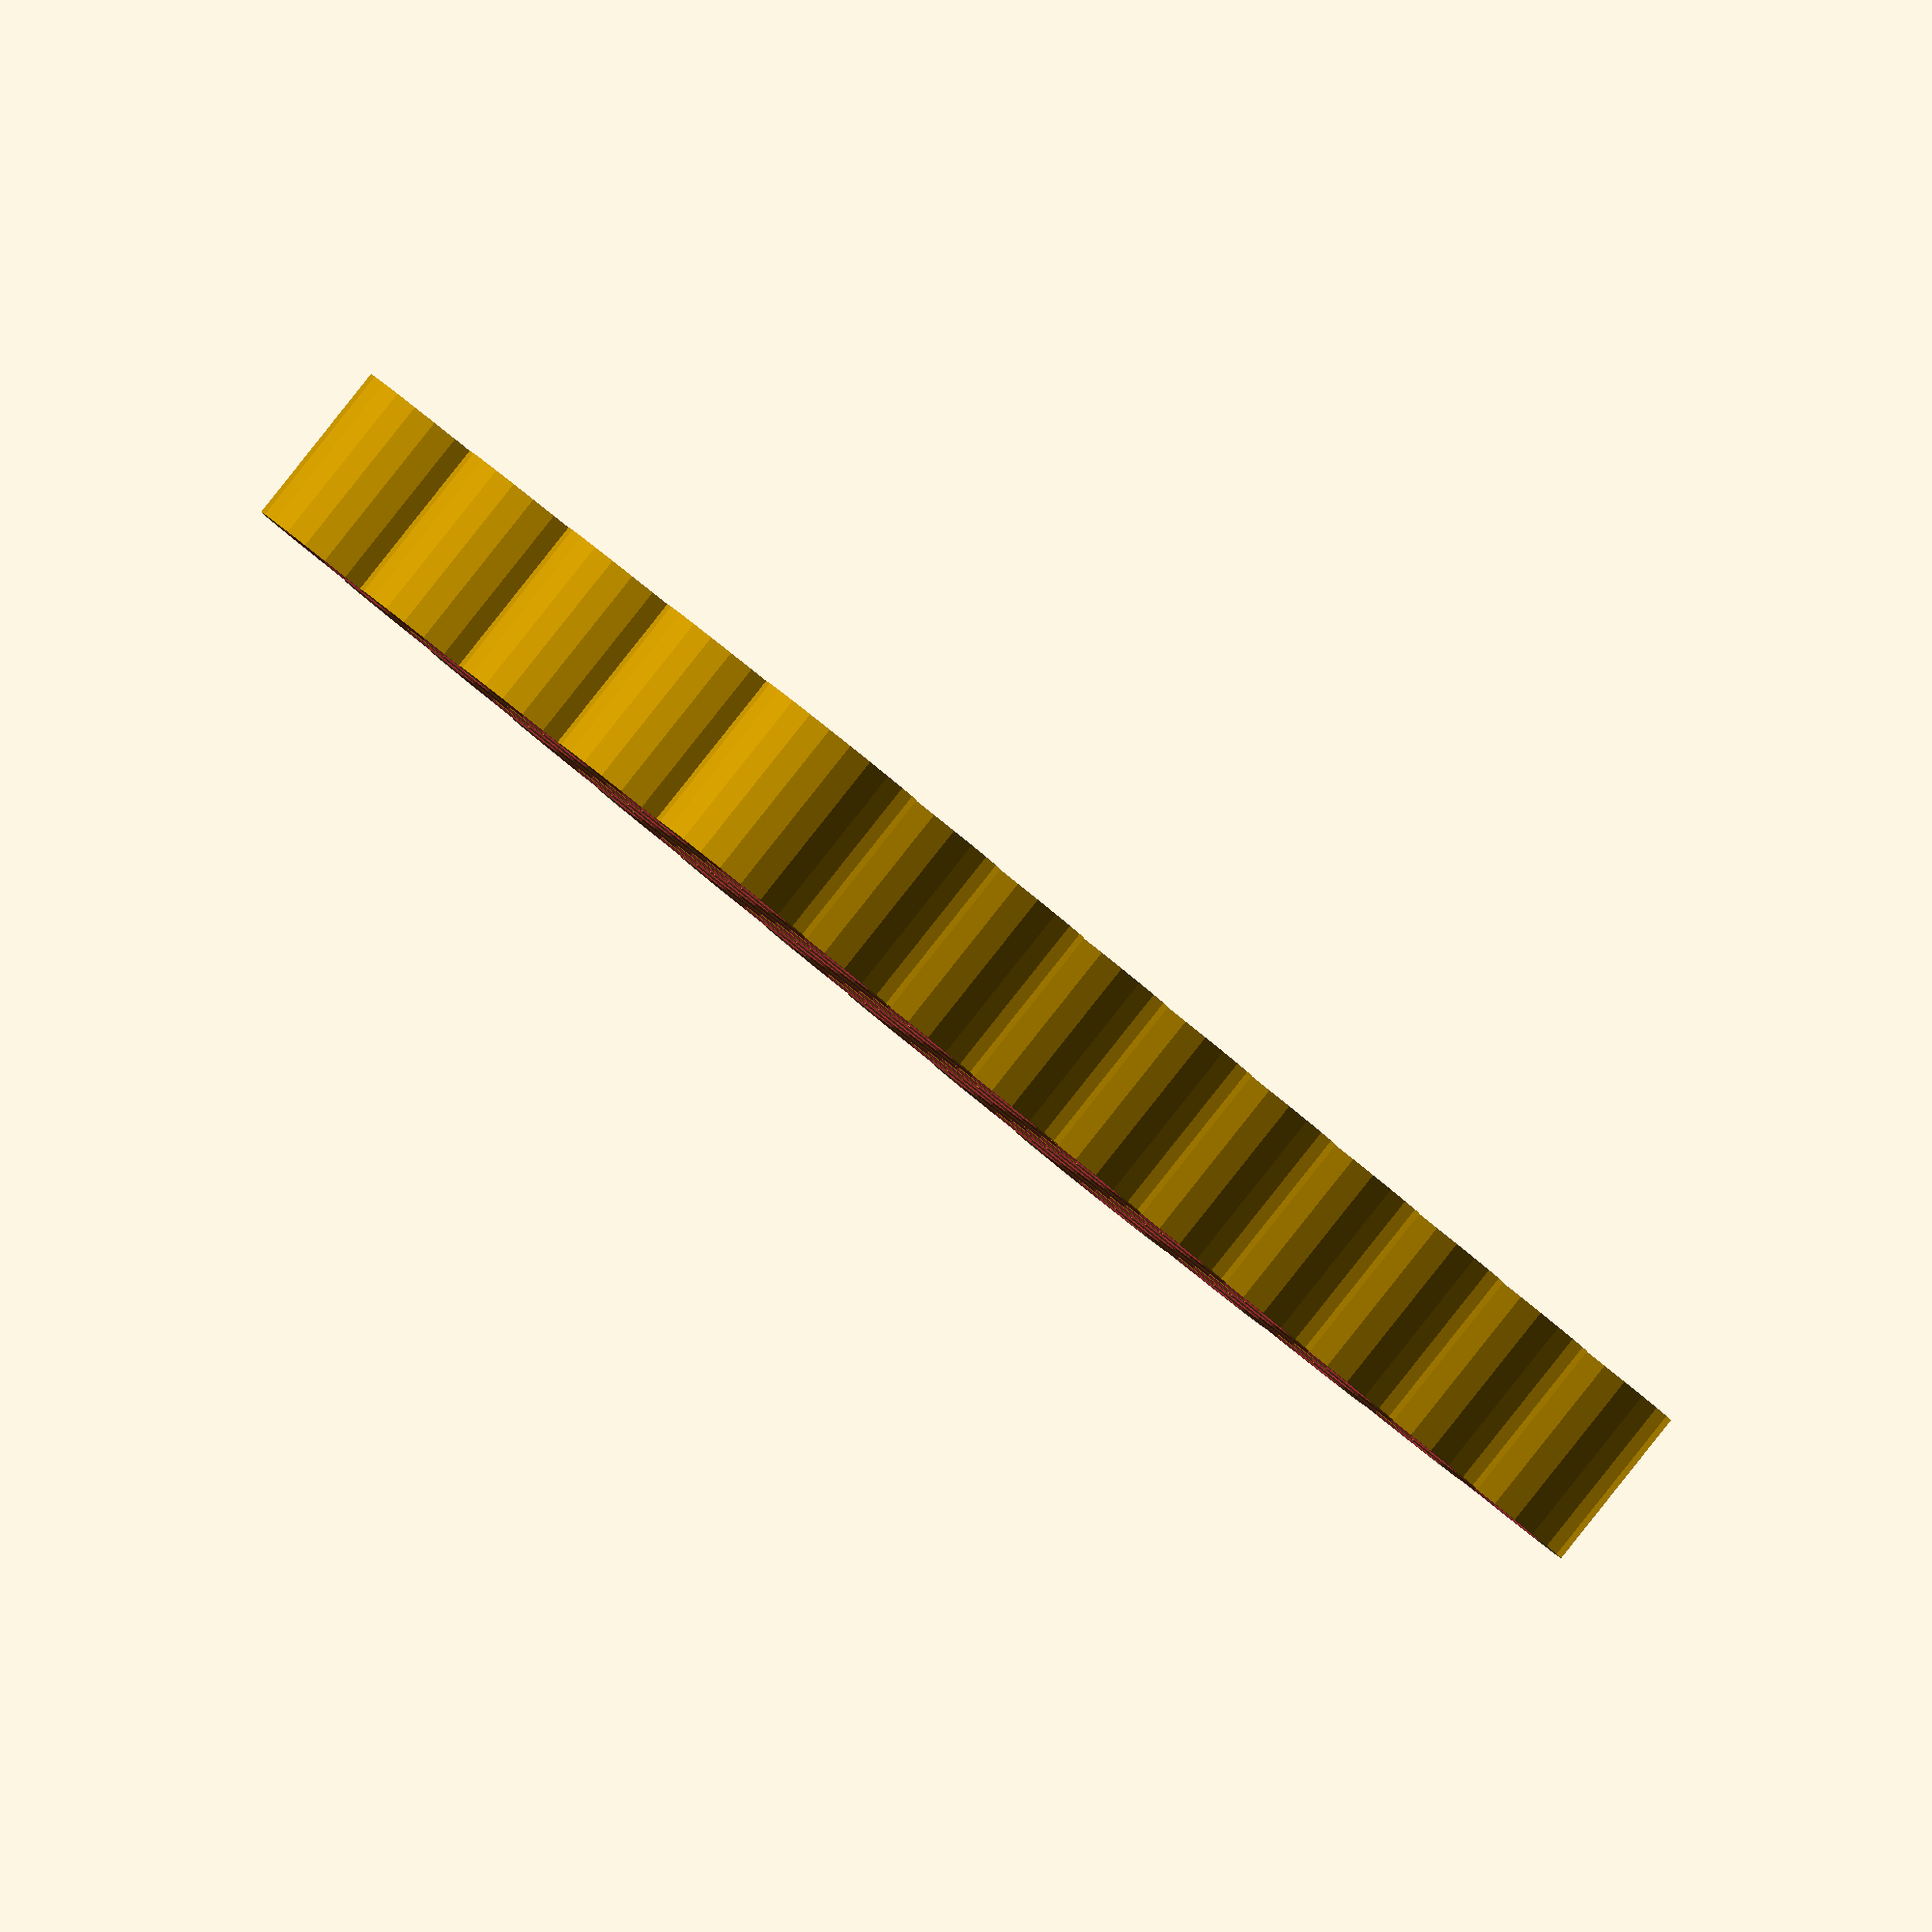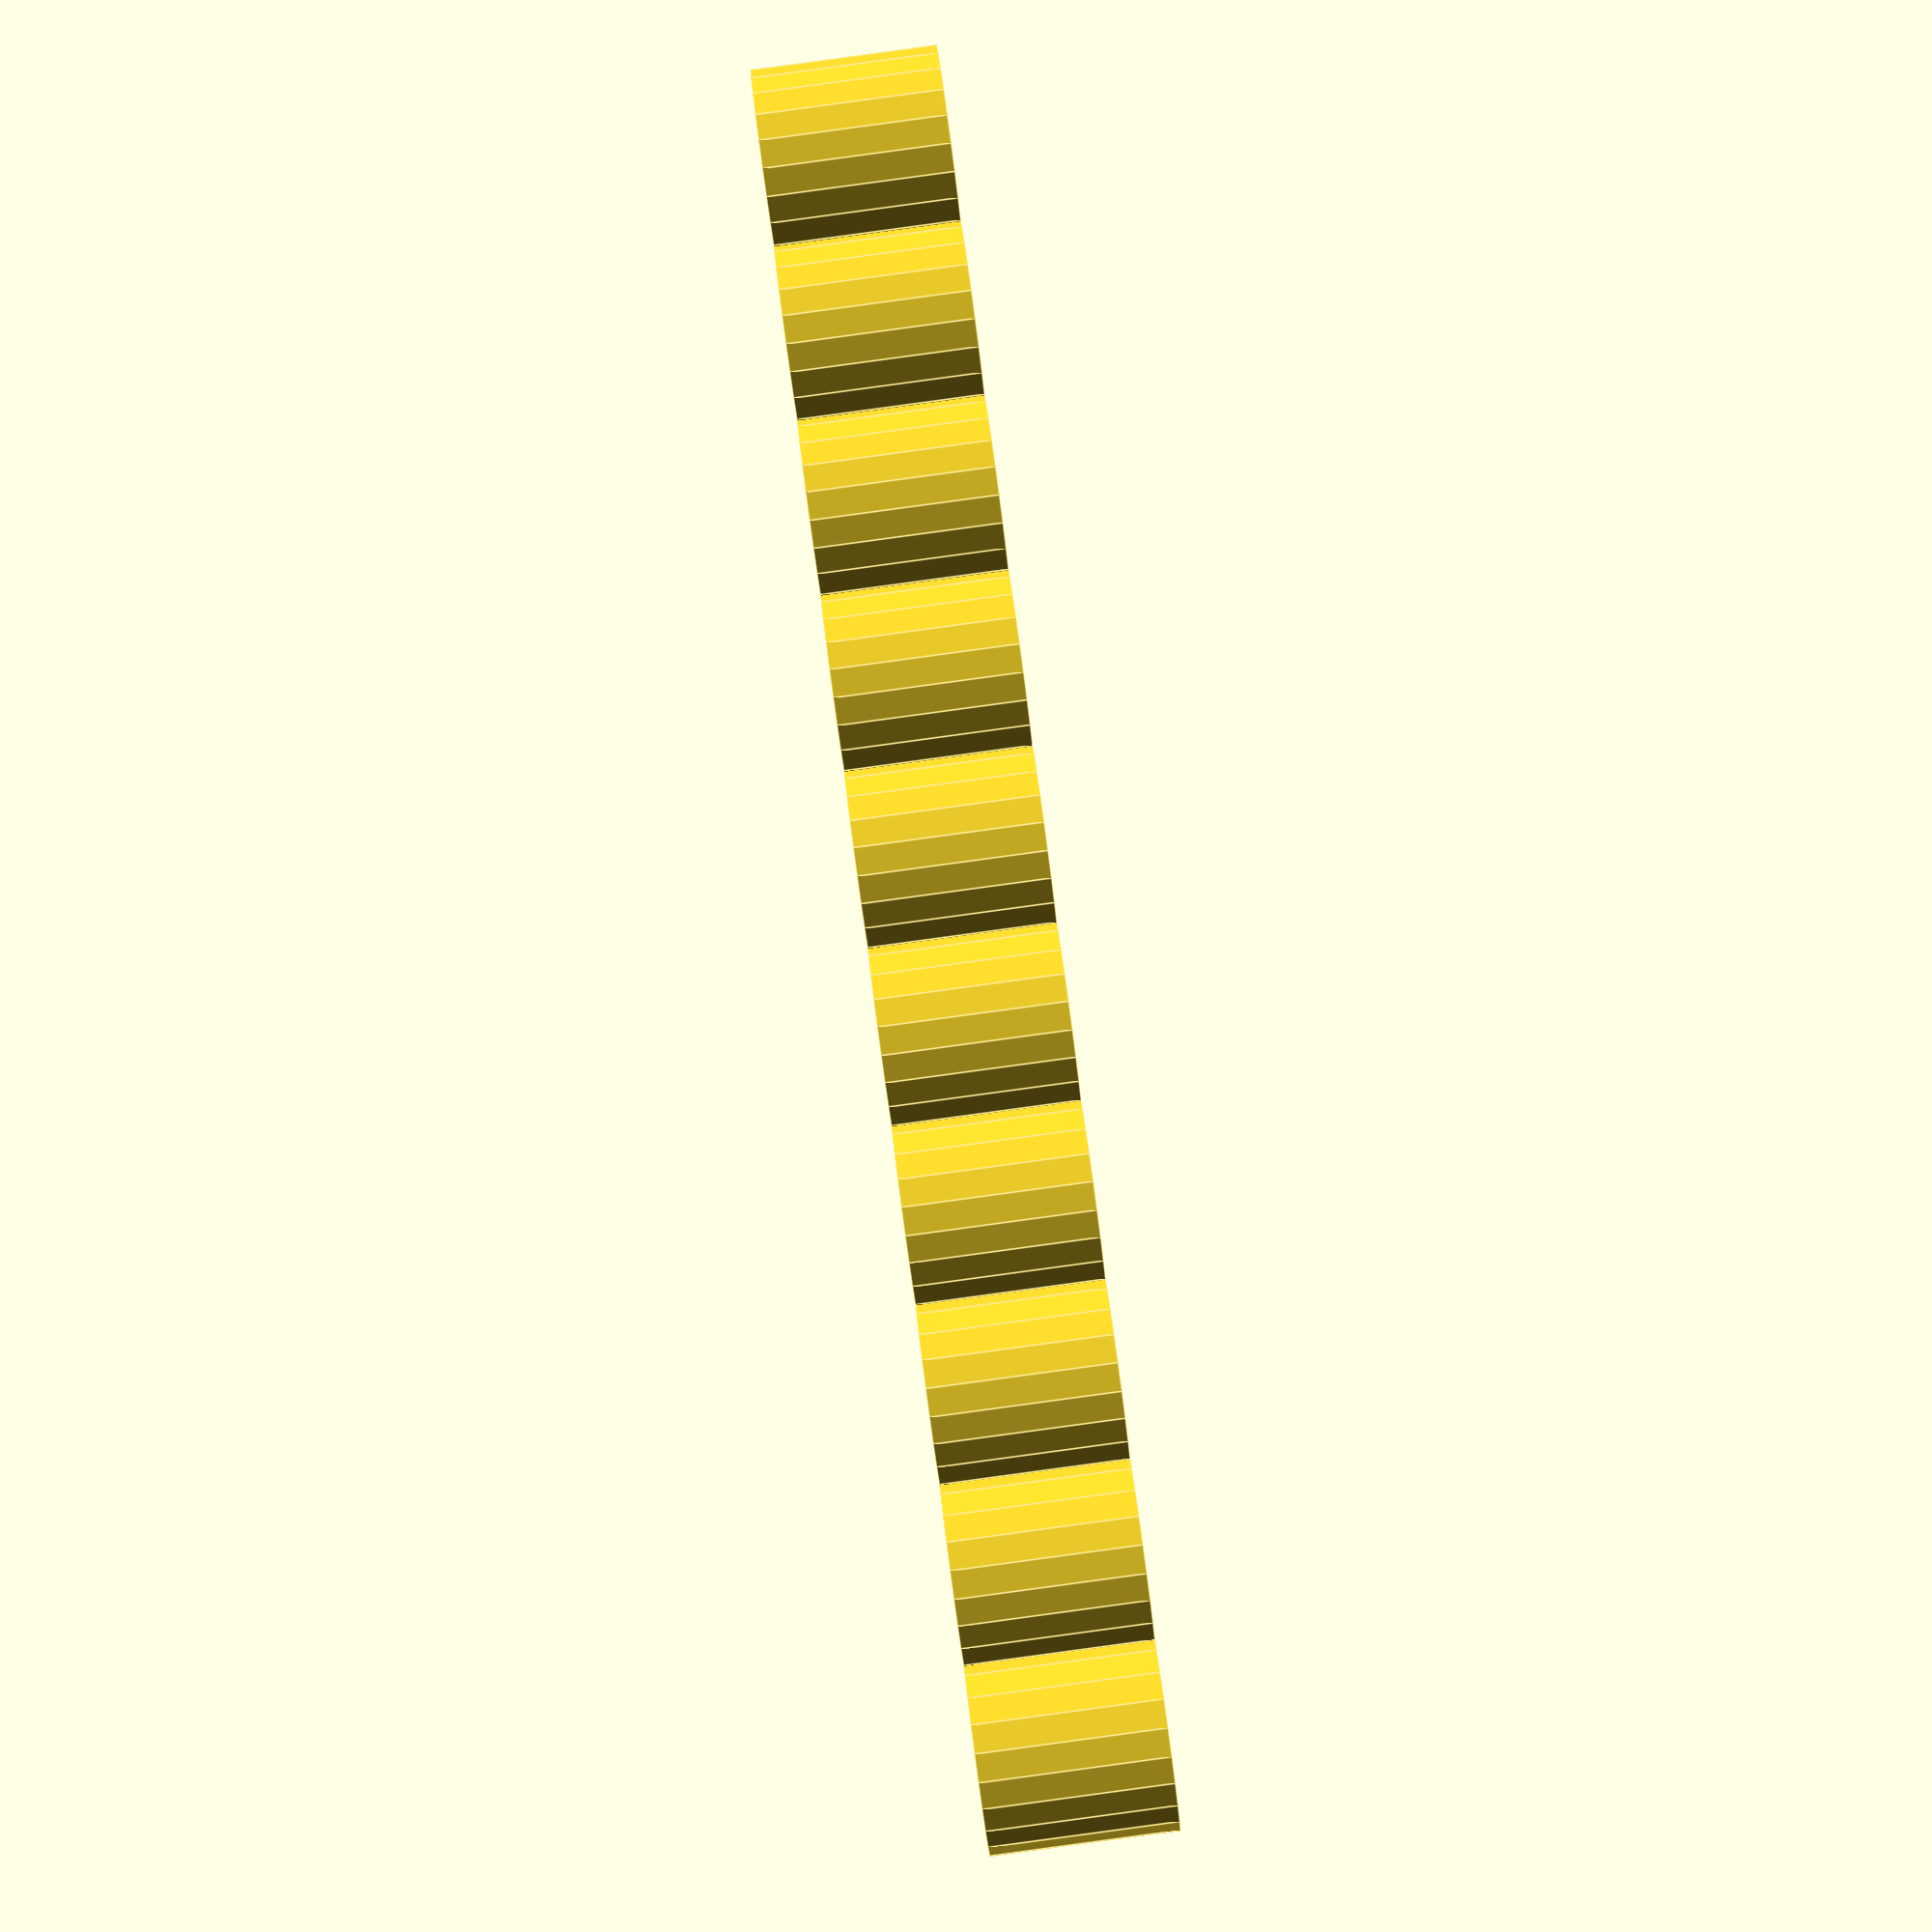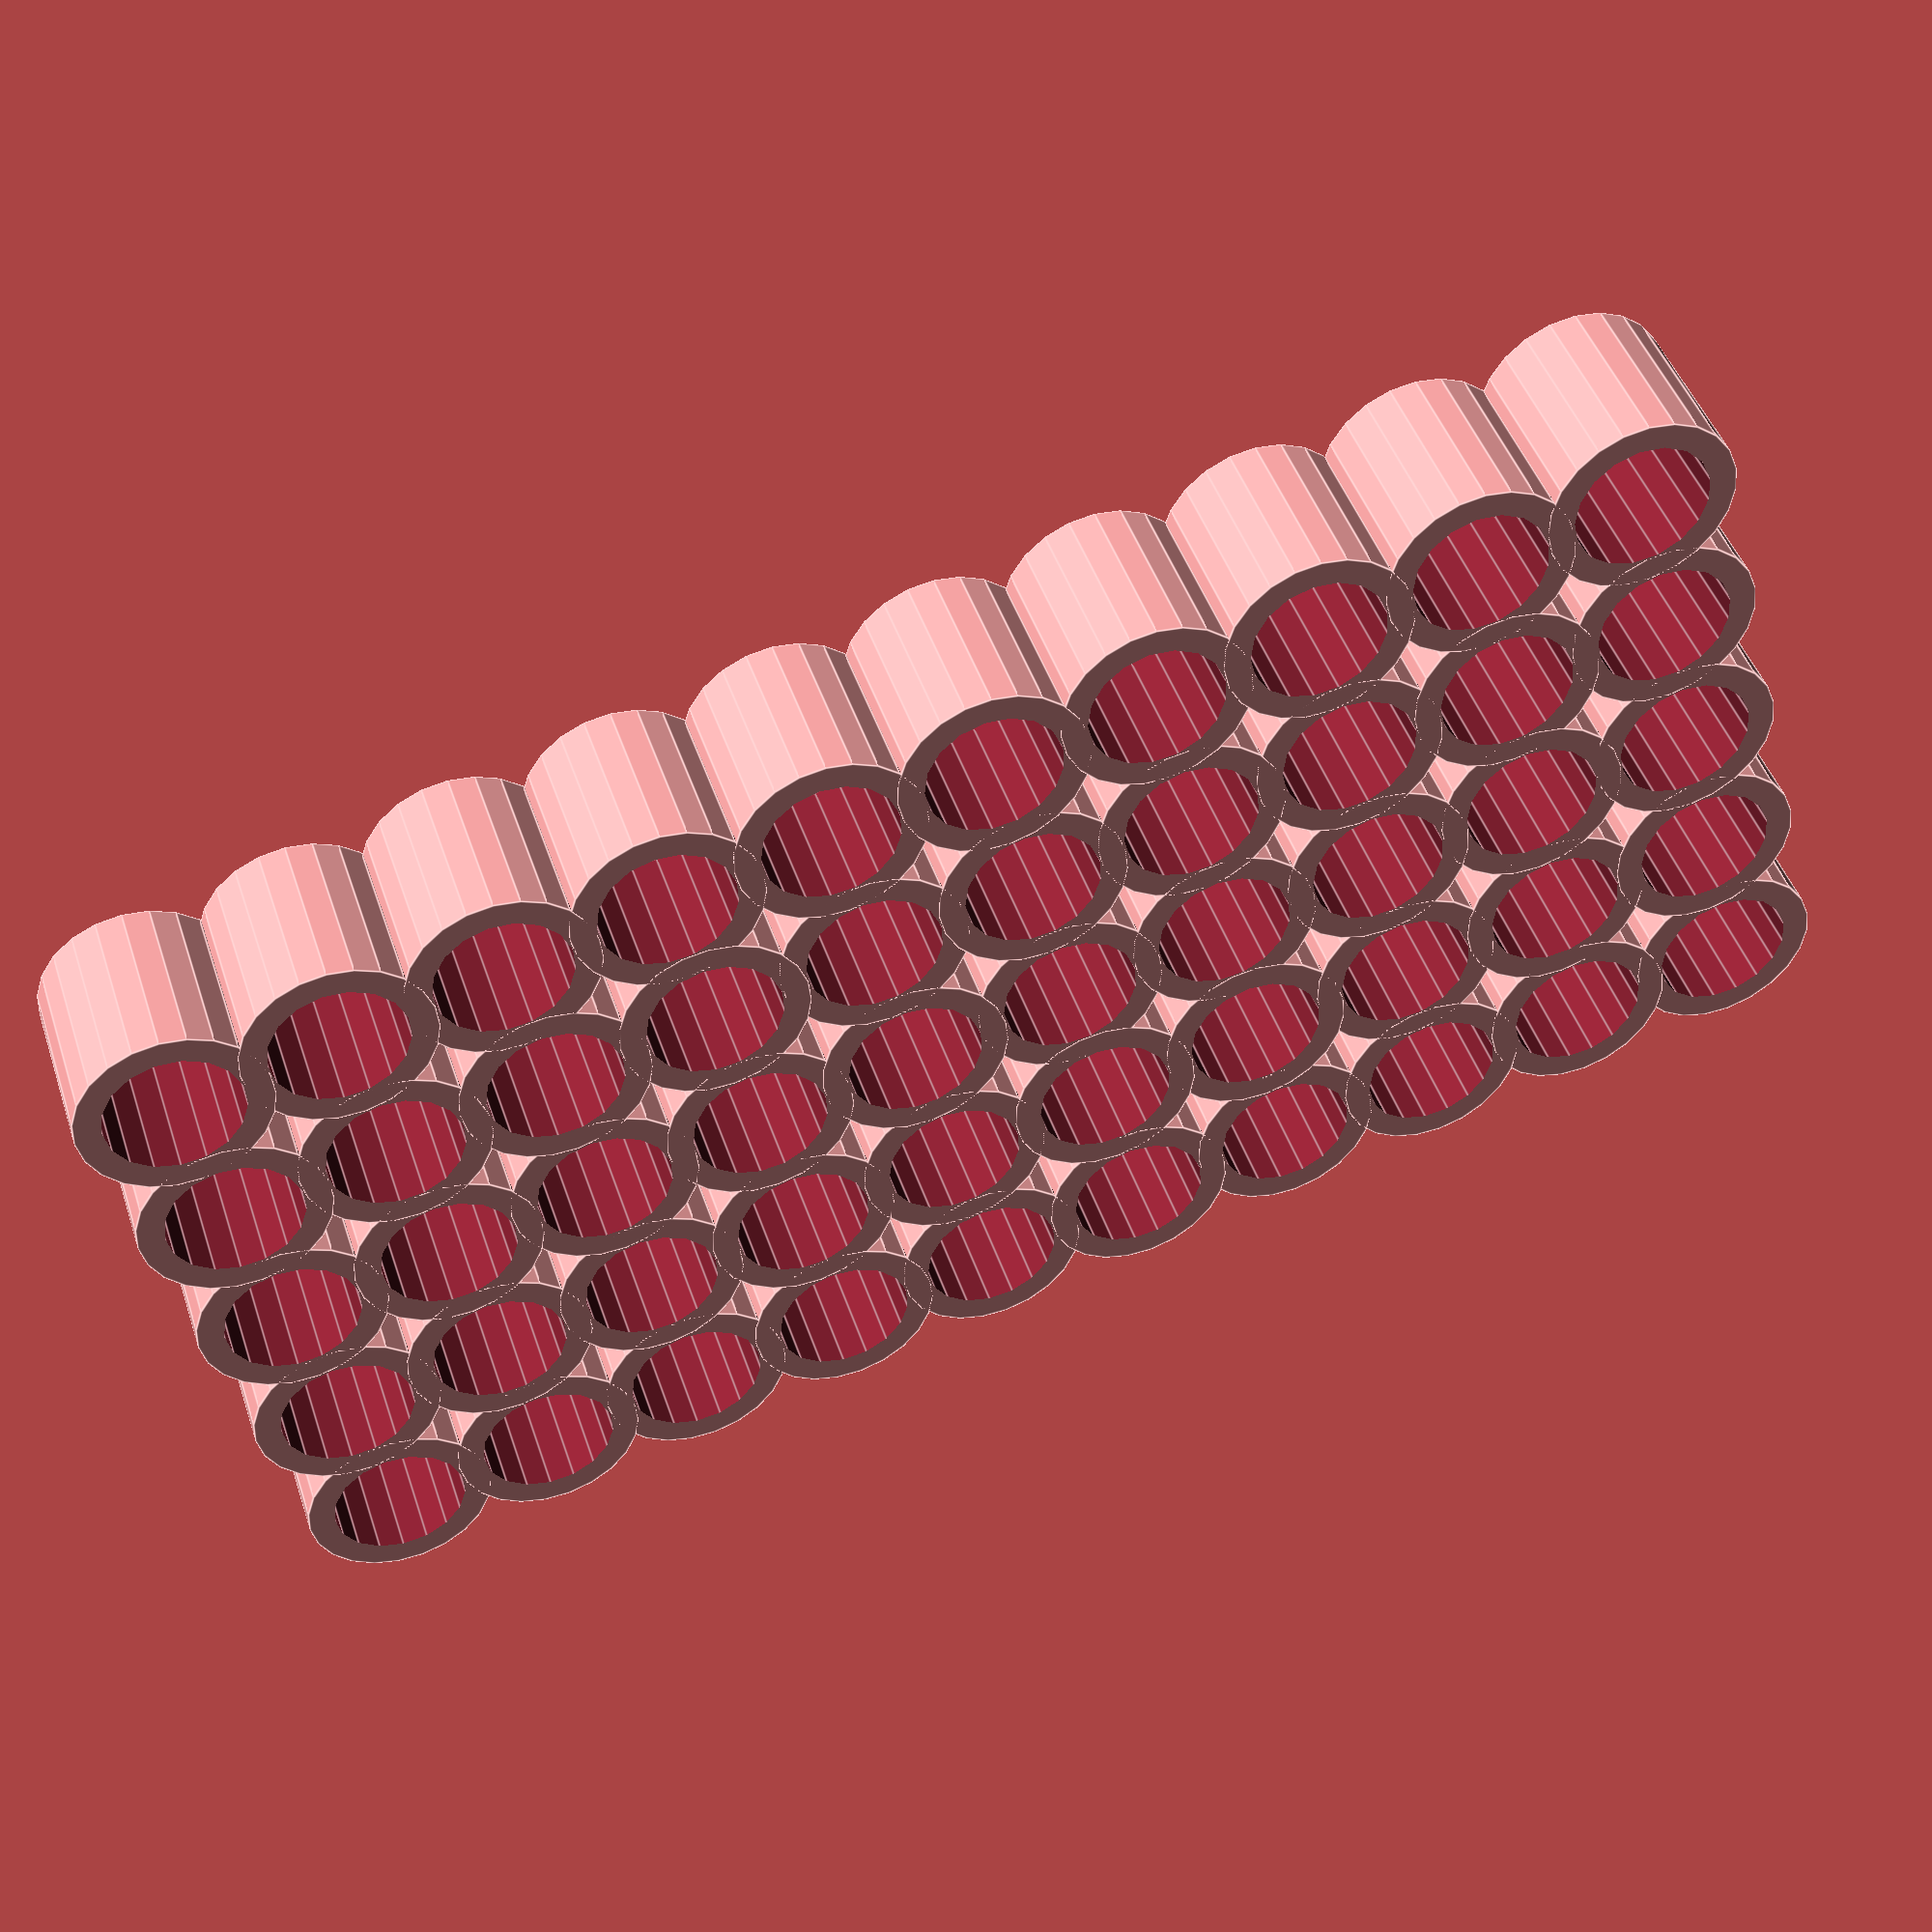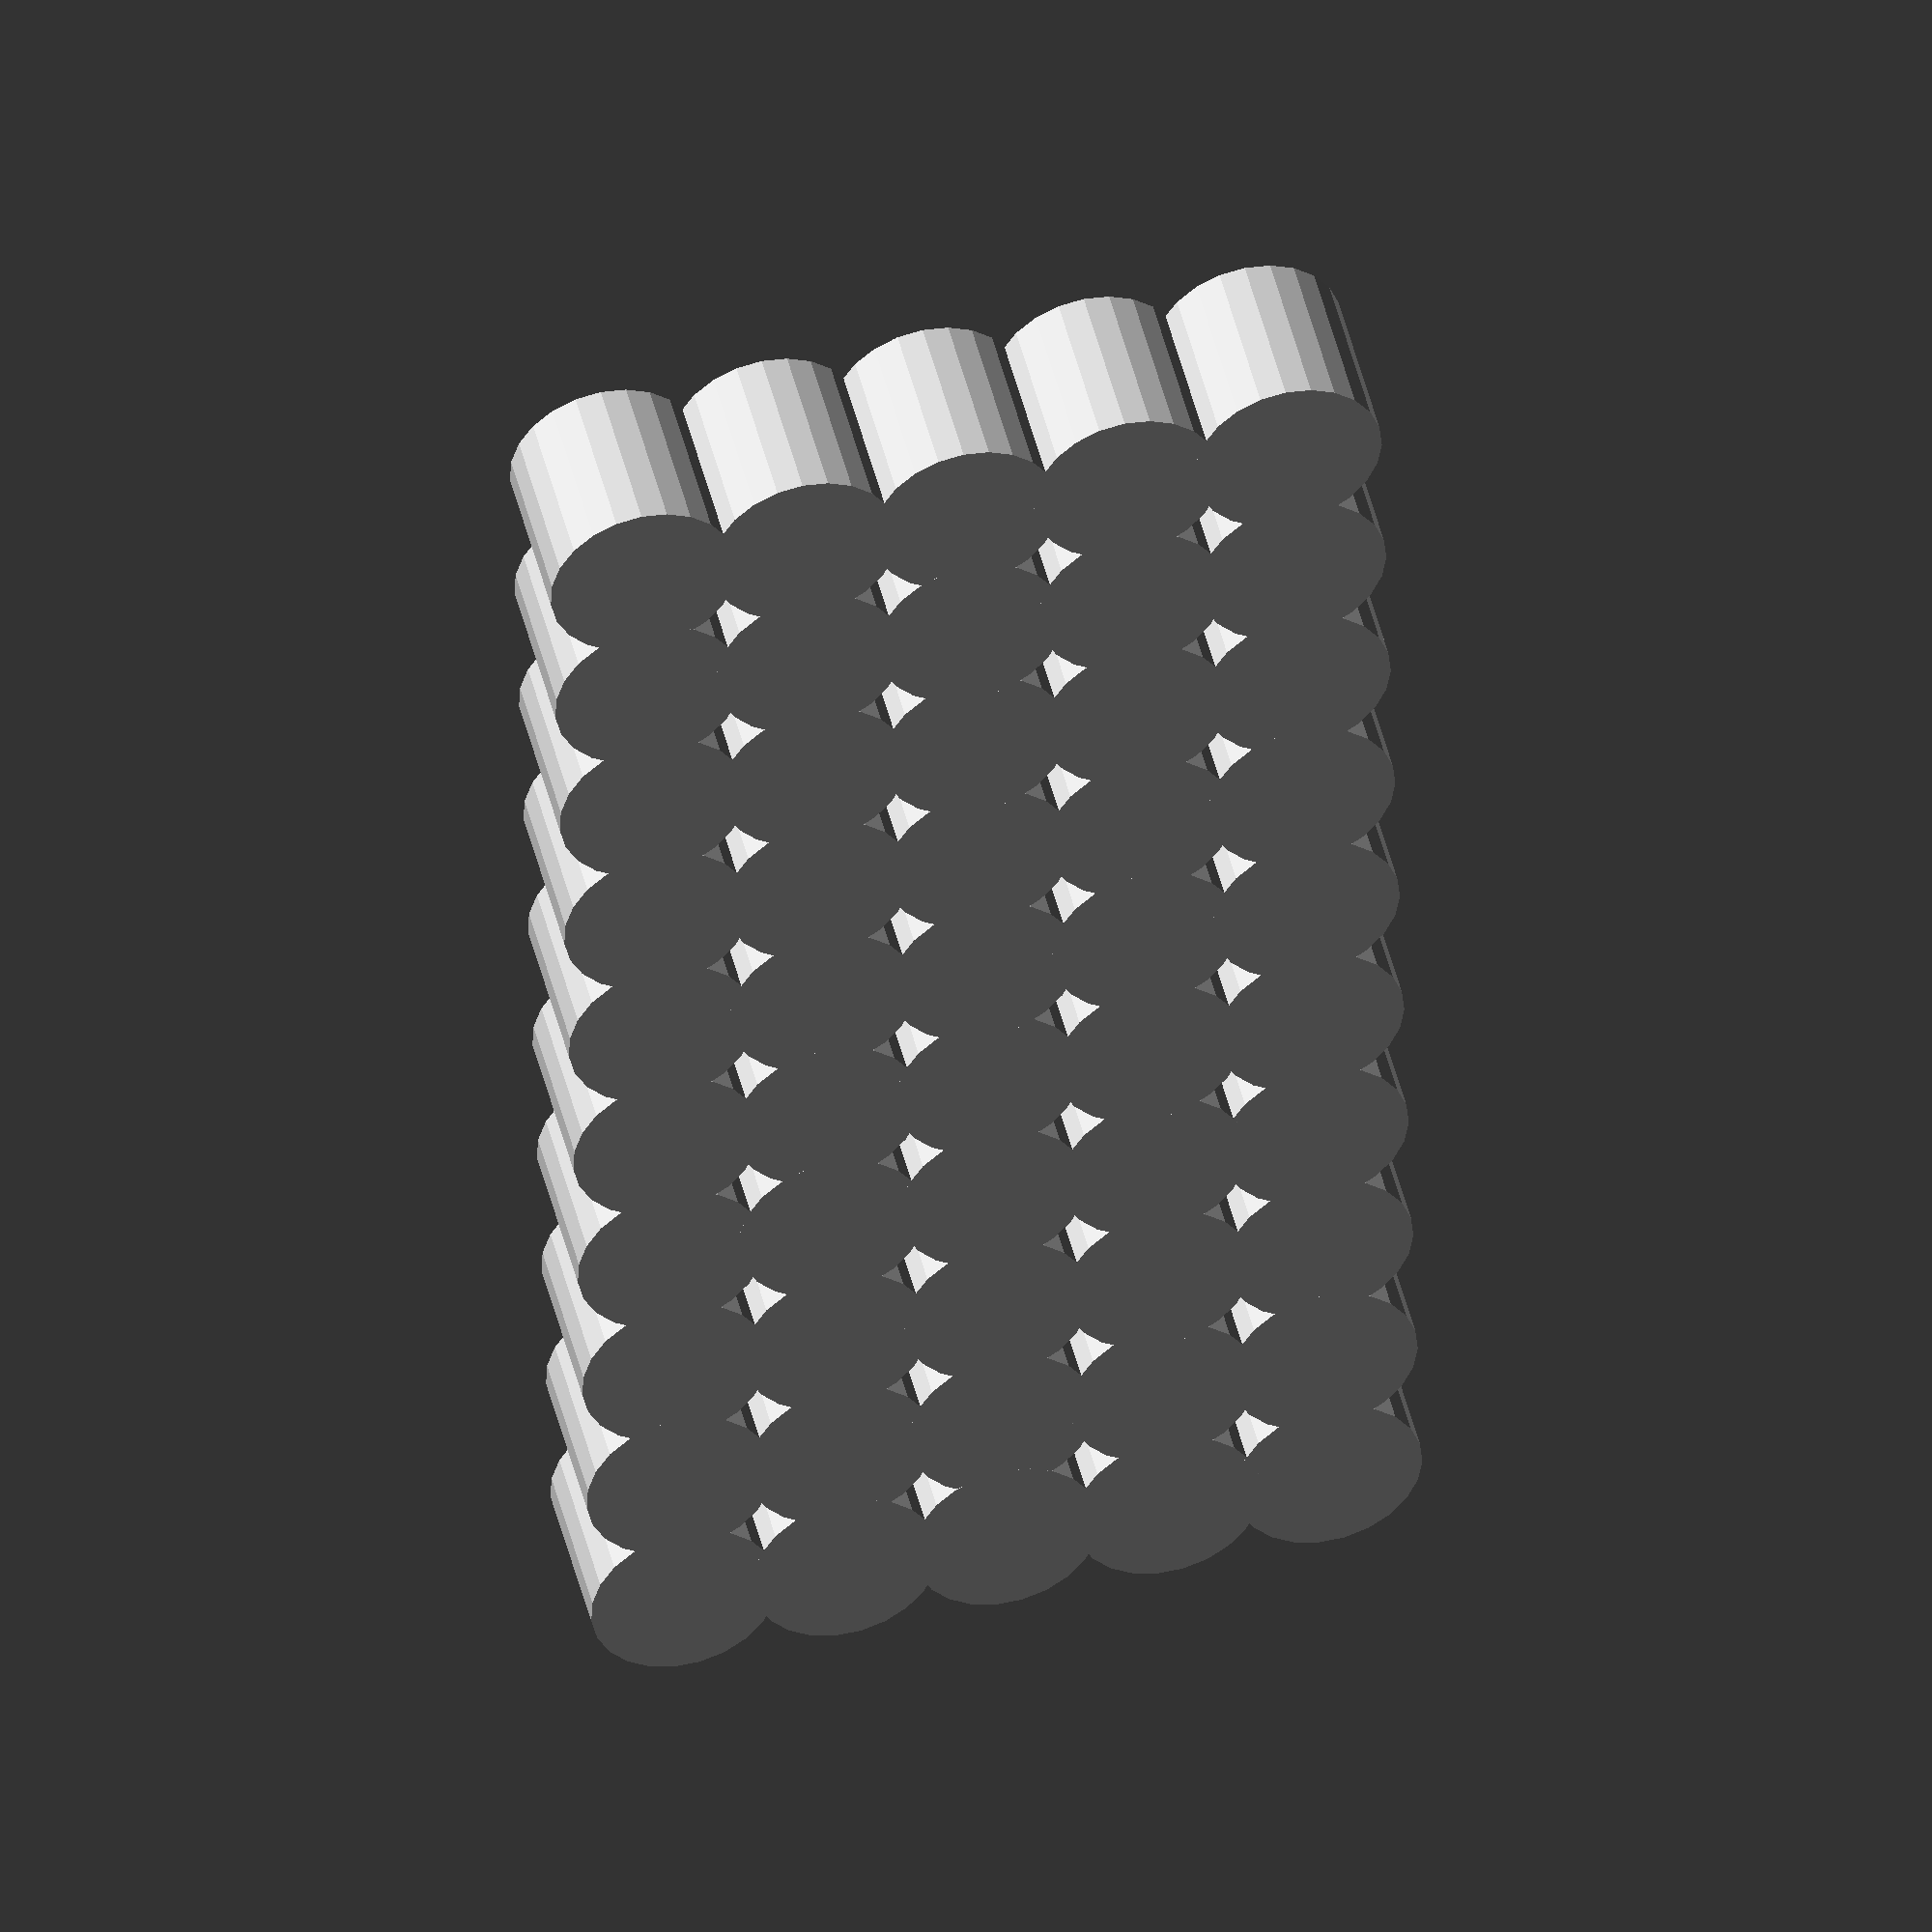
<openscad>
//CUSTOMIZER VARIABLES

//	The number of columns in the tray.
number_of_columns = 10;	//	[1:20]

//	The number of rows in the tray.
number_of_rows = 5;	//	[1:20]

//  The diameter of each tray hole in mm.
diameter = 10.2; 

//  The distance between each hole in mm.
padding = 2;  //  [1:20]

//  The height of each hole in mm.
height = 10;  //  [1:20]



//NON CUSTOMIZER VARIABLES

//  Height of the base in mm.
floor_height = 3 * 1;



for ( r = [1 : number_of_rows], c = [1 : number_of_columns] ) {
	translate([c * (diameter + padding), r * (diameter + padding), 0]) {
		difference() {
			cylinder (h = height + floor_height, r=padding + diameter / 2, center = false);
			translate([0,0,floor_height]) cylinder (h = height + 1, r=diameter / 2, center = false);
		}
	}
}
</openscad>
<views>
elev=271.0 azim=229.7 roll=38.5 proj=o view=wireframe
elev=270.4 azim=183.8 roll=262.3 proj=p view=edges
elev=134.5 azim=166.0 roll=198.0 proj=p view=edges
elev=313.4 azim=271.6 roll=166.6 proj=o view=wireframe
</views>
